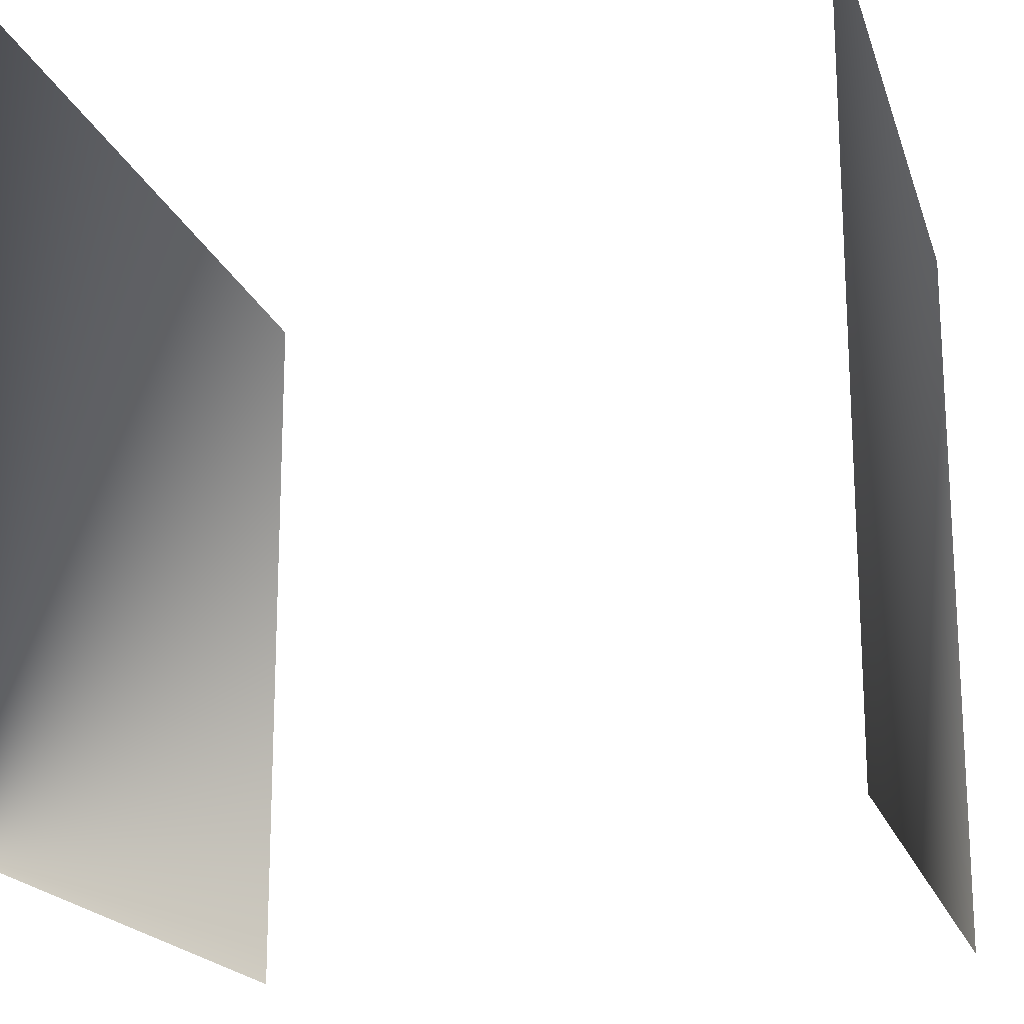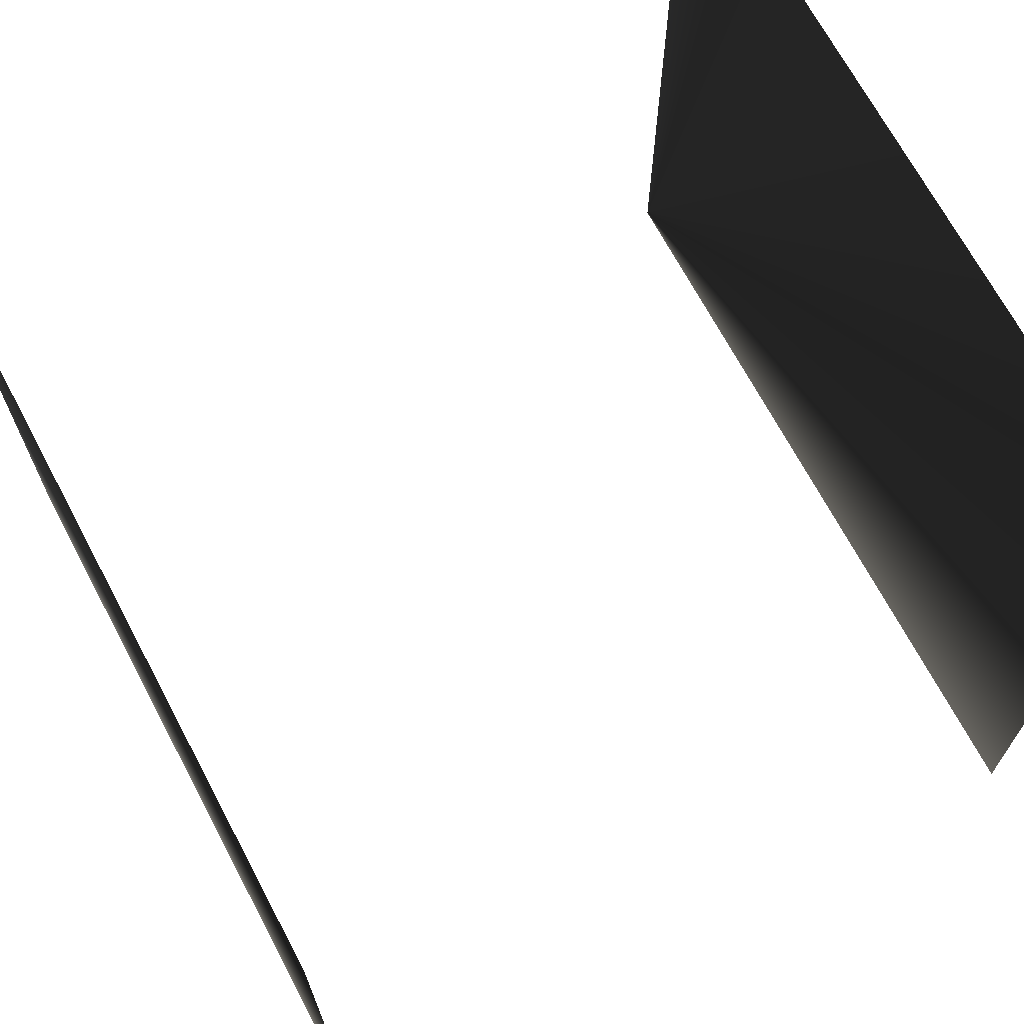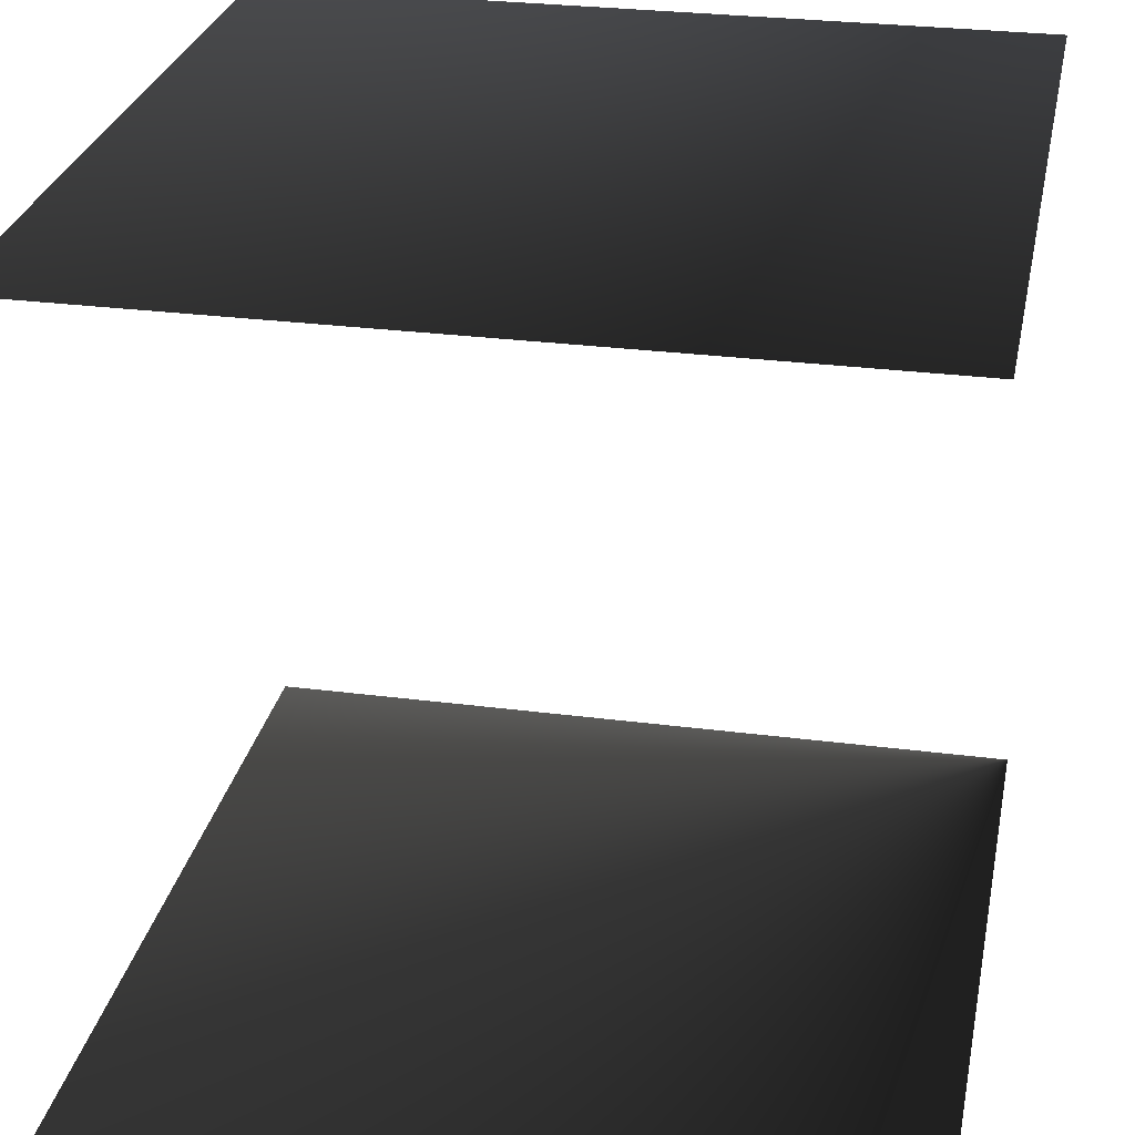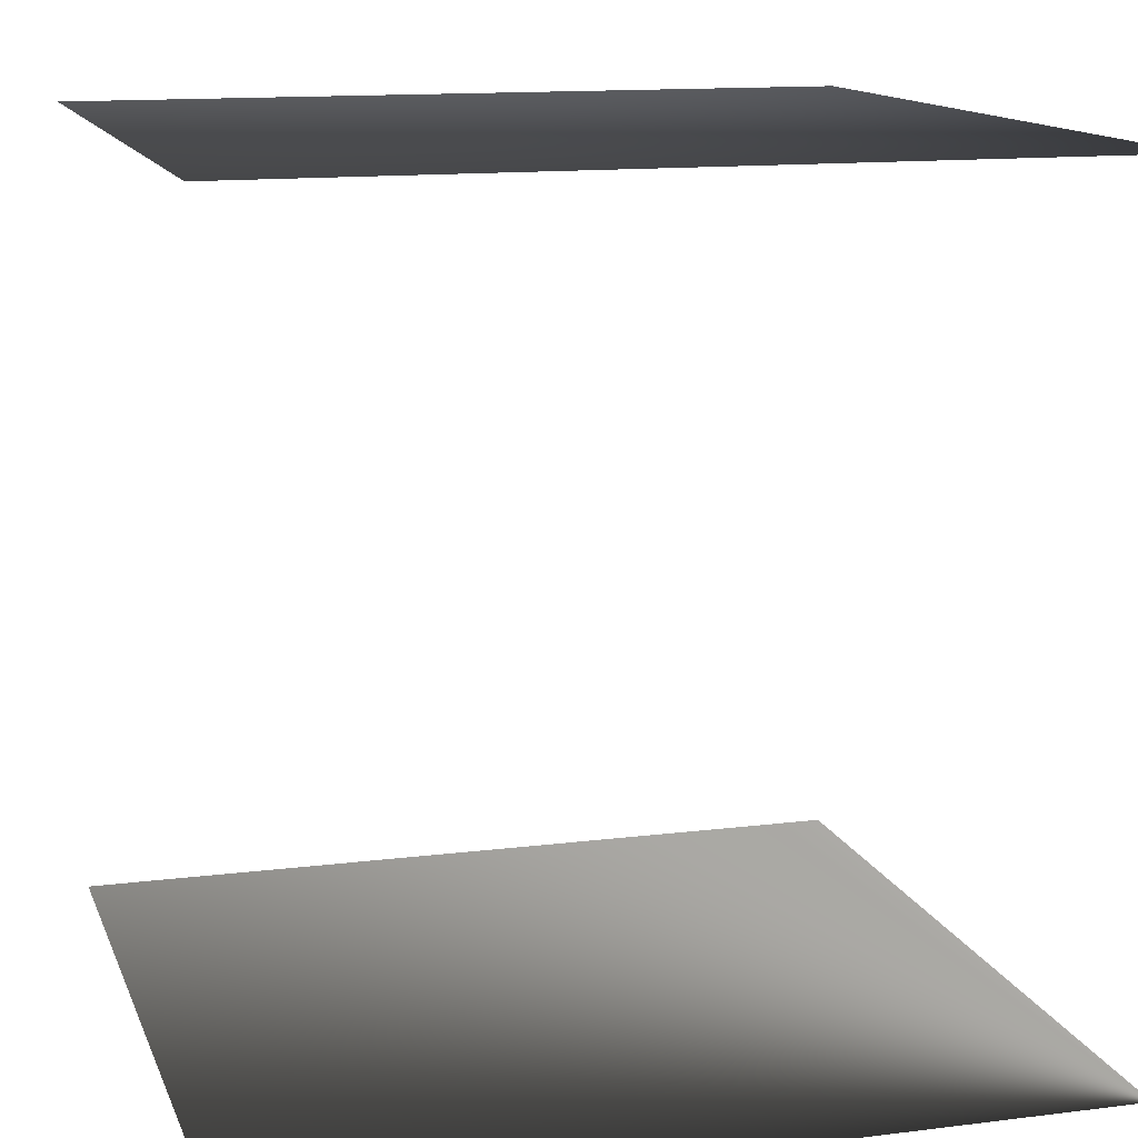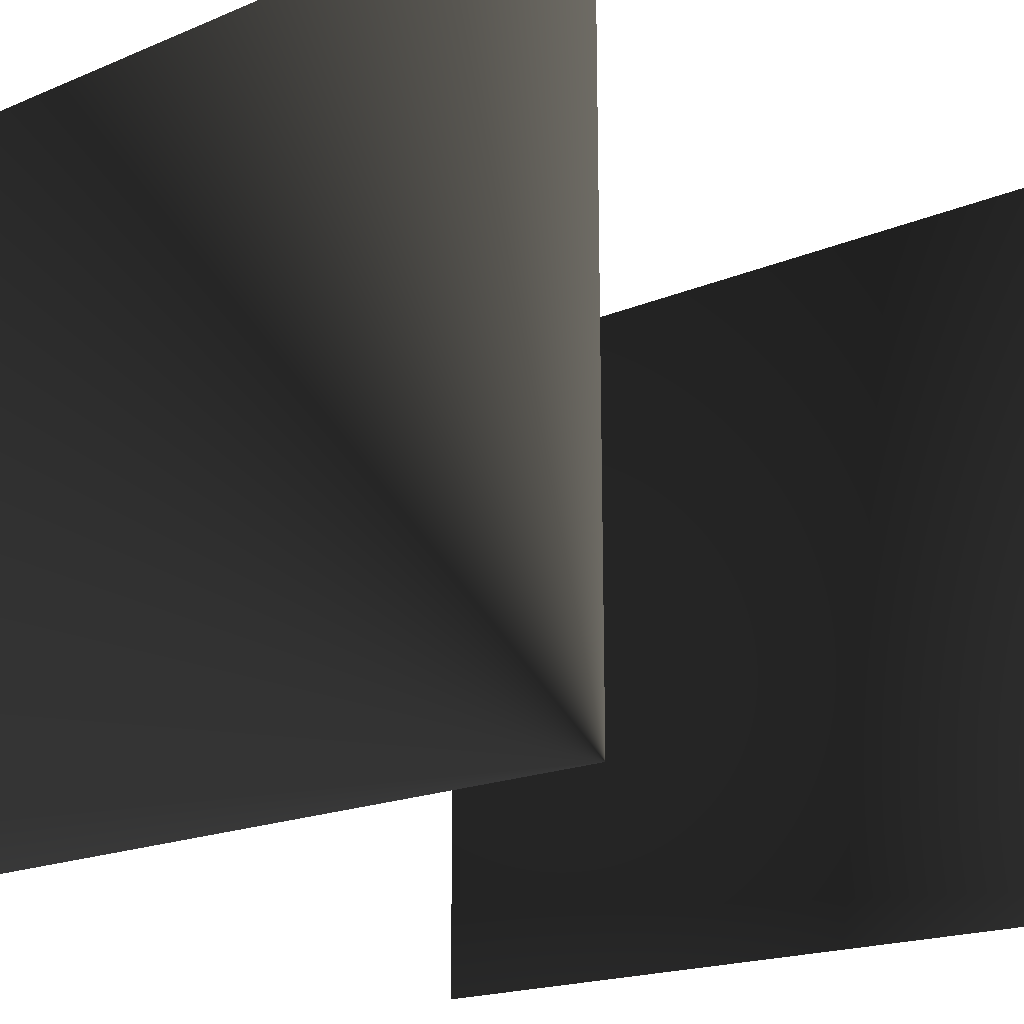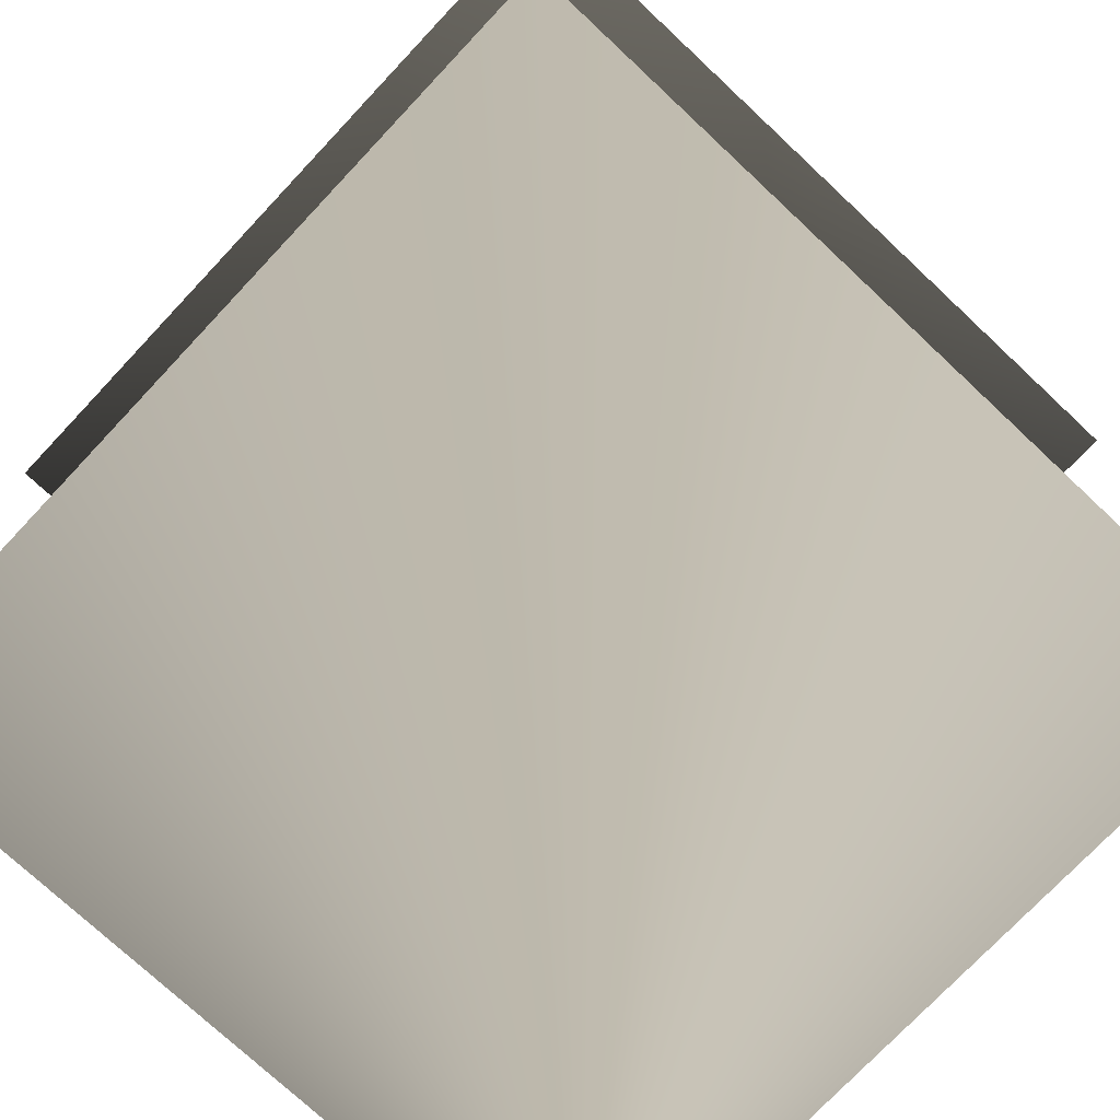
<metadata>
{"format":"obj","ext":"obj","renderer":"f3d","projection":"perspective","resolution":1024,"background":"white","views":[{"elev":-18.7,"azim":-74.6,"up":"+Y"},{"elev":69.4,"azim":62.0,"up":"+Y"},{"elev":28.0,"azim":-168.8,"up":"+Z"},{"elev":13.2,"azim":-106.0,"up":"+Z"},{"elev":-19.5,"azim":-142.2,"up":"+Y"},{"elev":-74.2,"azim":136.8,"up":"+Z"}]}
</metadata>
<code>
v 0 0 0
v 0 1 0
v 1 1 0
v 1 0 0
f 1 2 3
f 1 3 4
v 0 0 1
v 0 1 1
v 1 1 1
v 1 0 1
f 5 6 7
f 5 7 8

</code>
